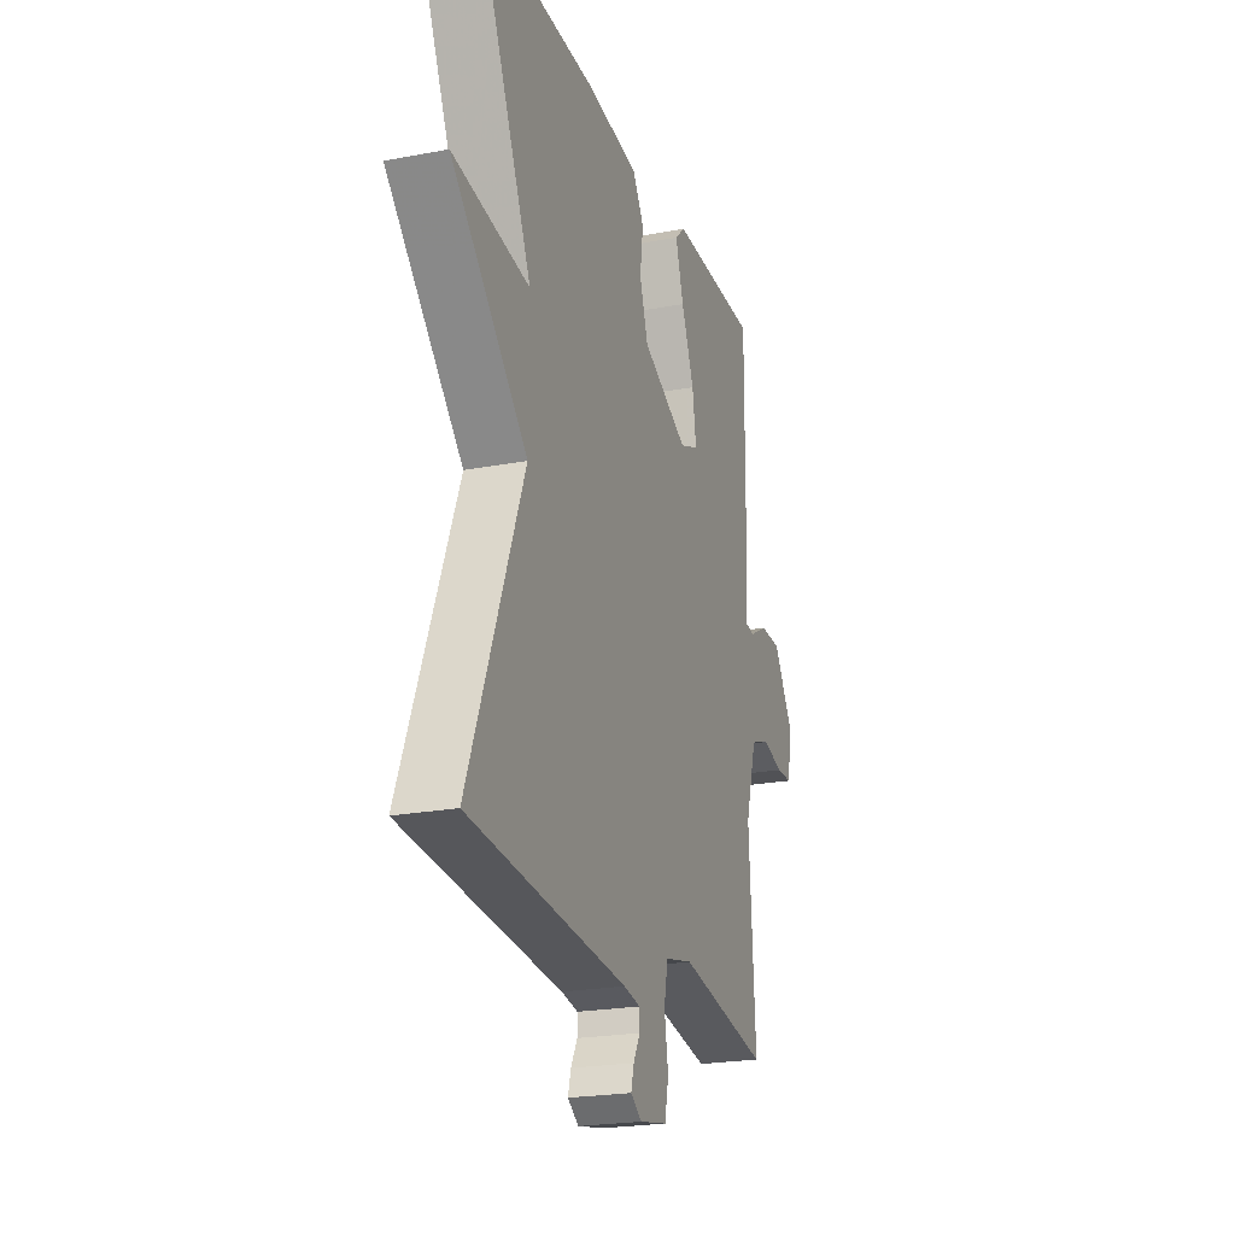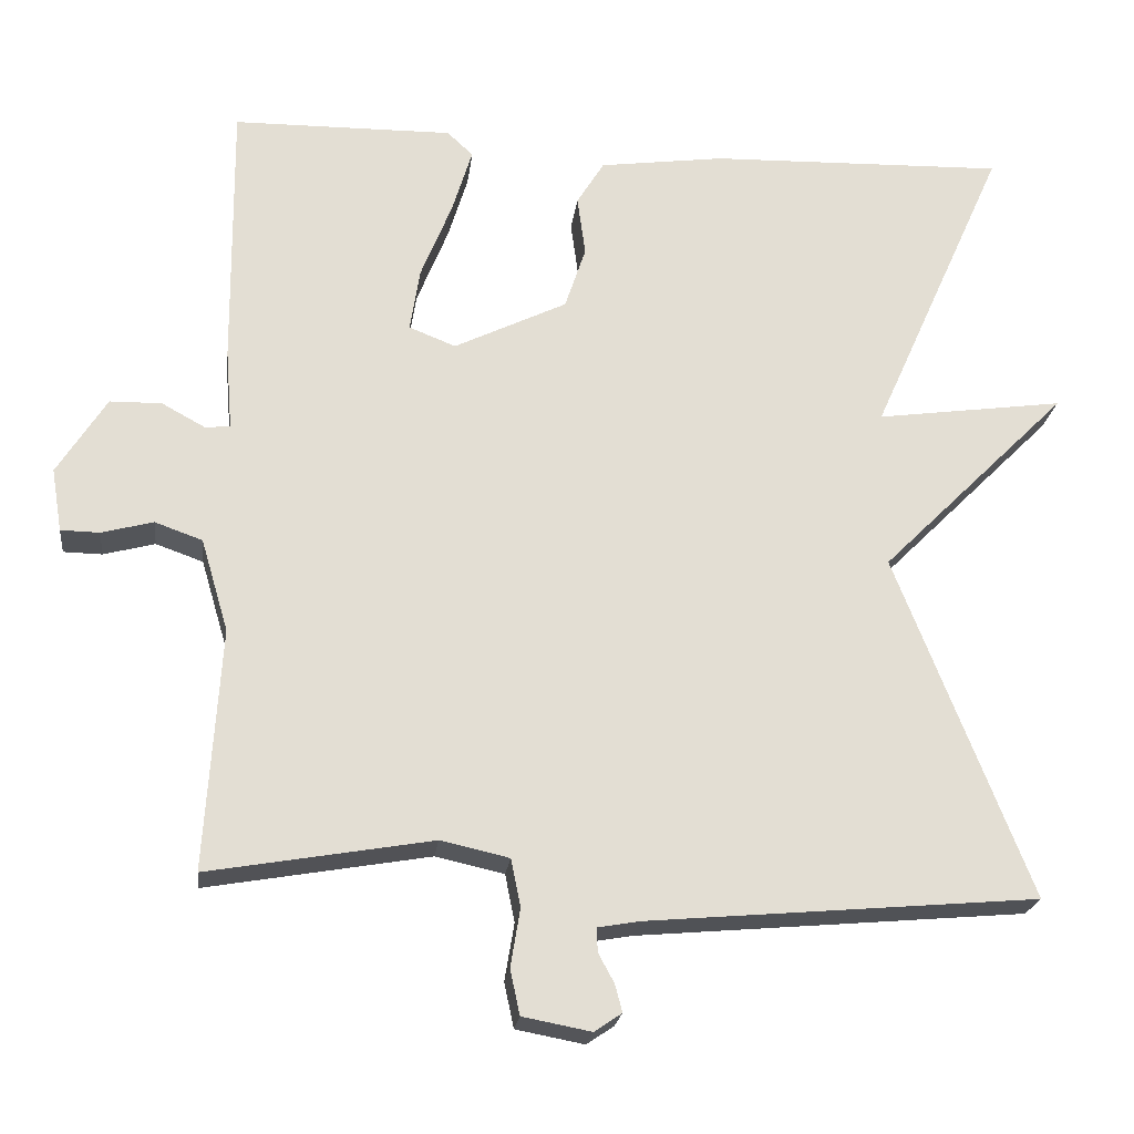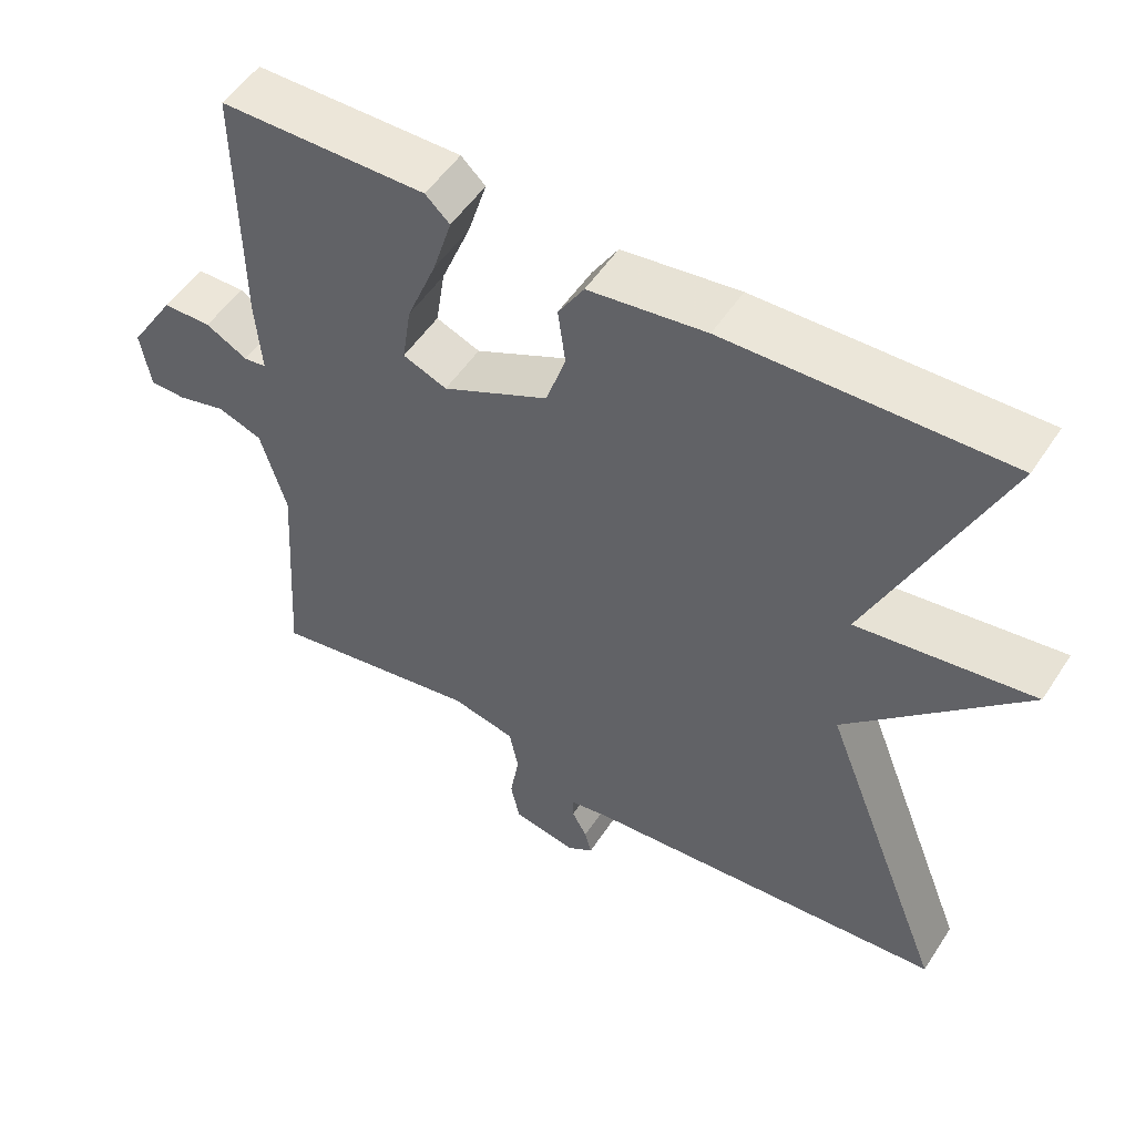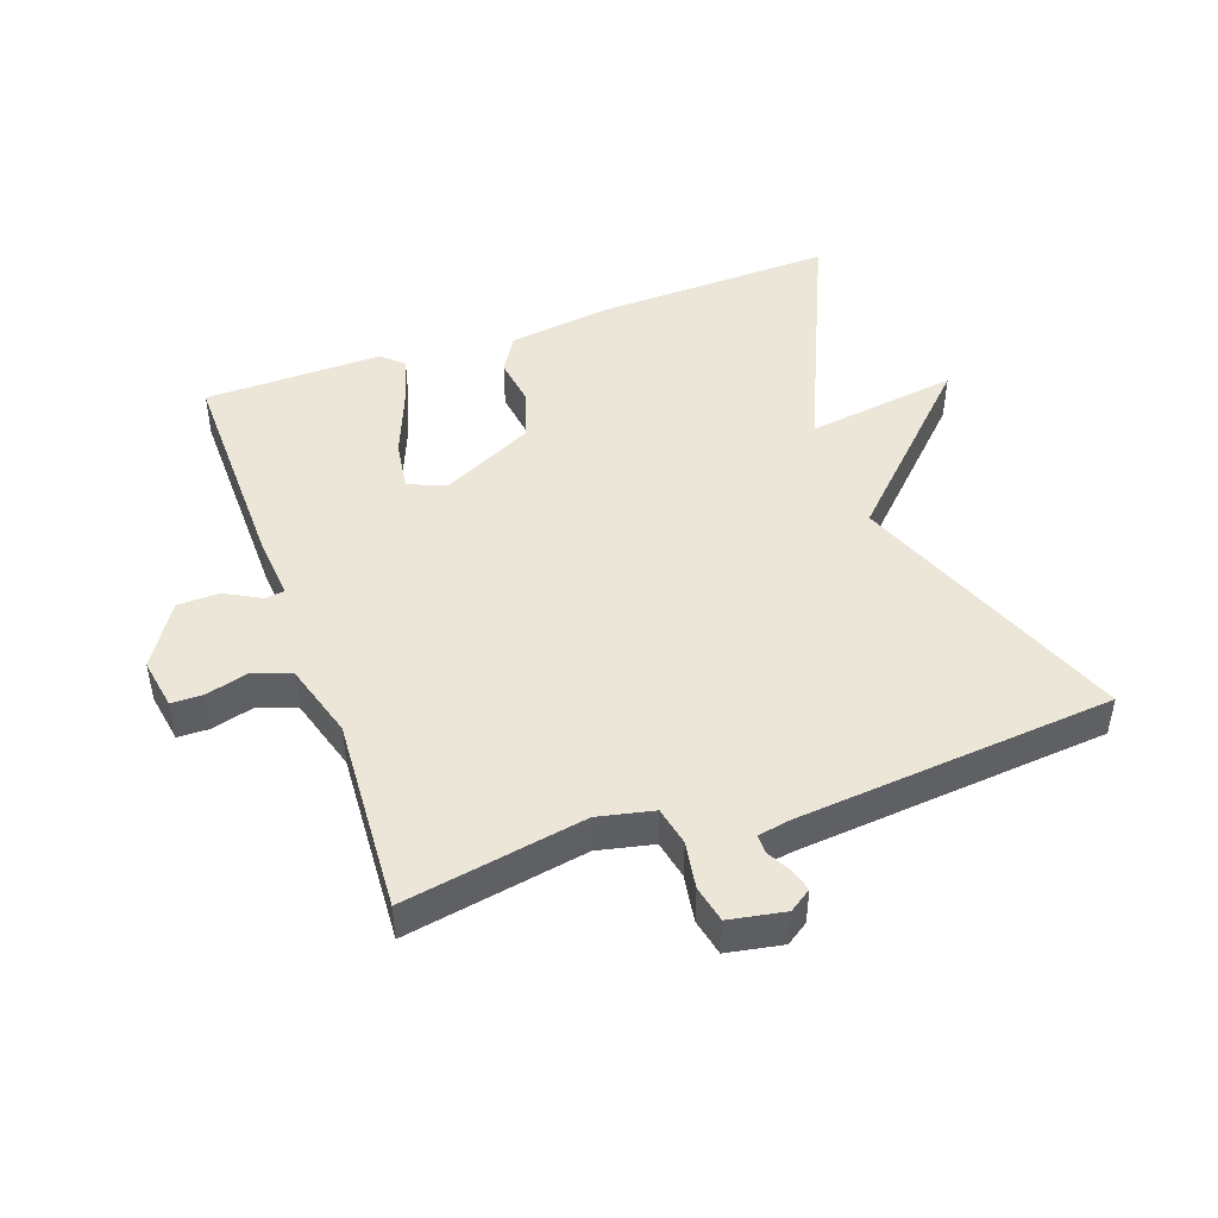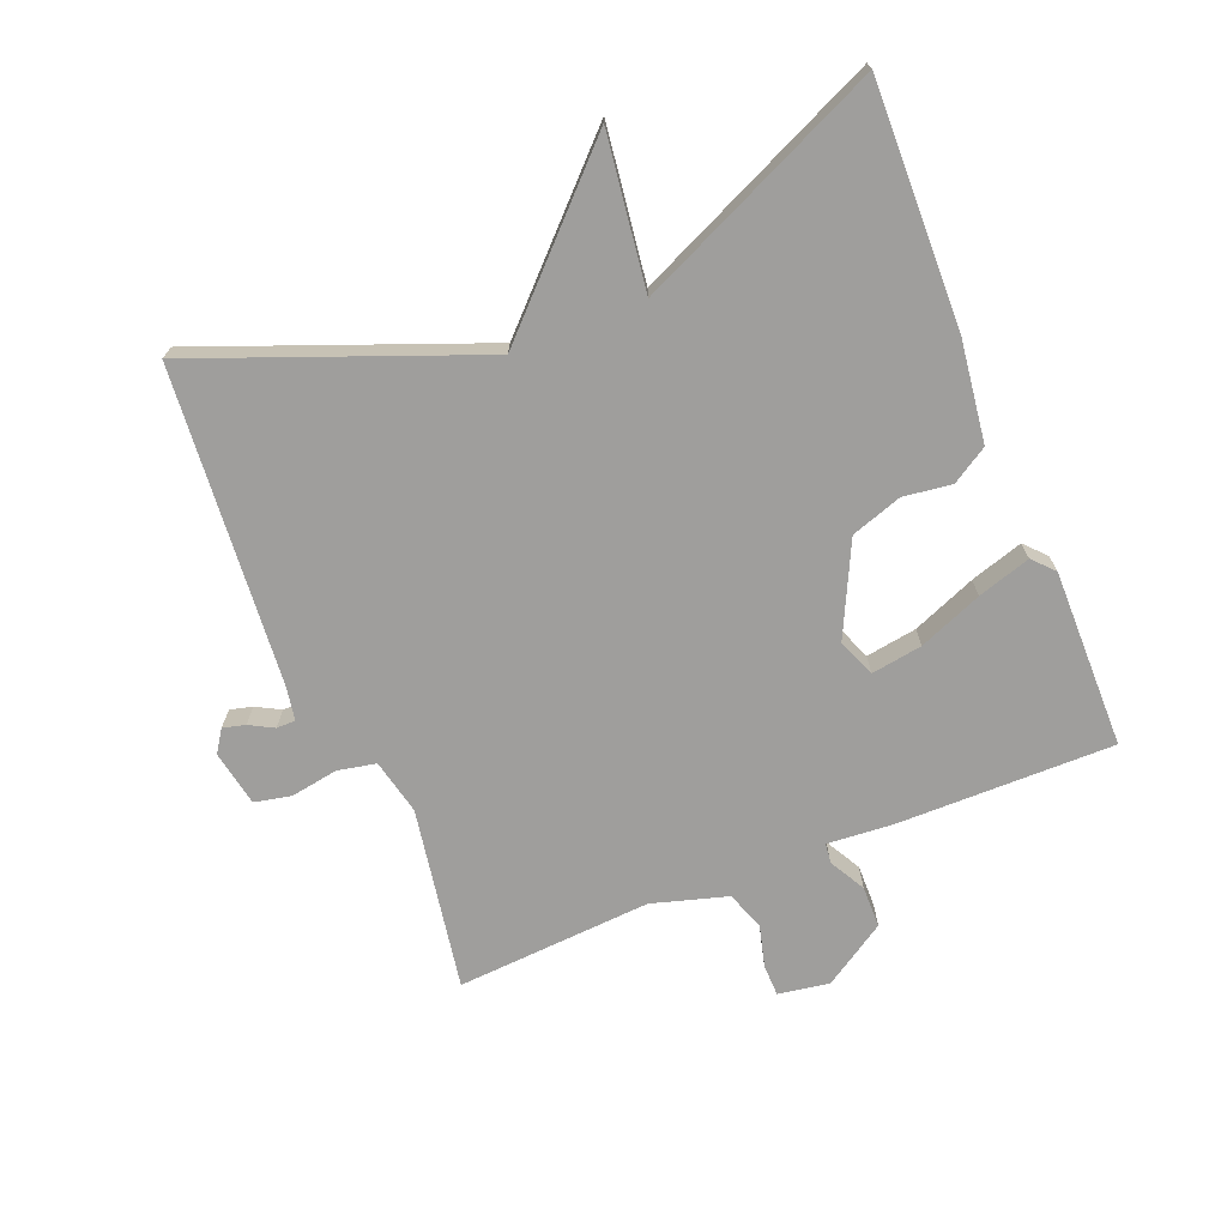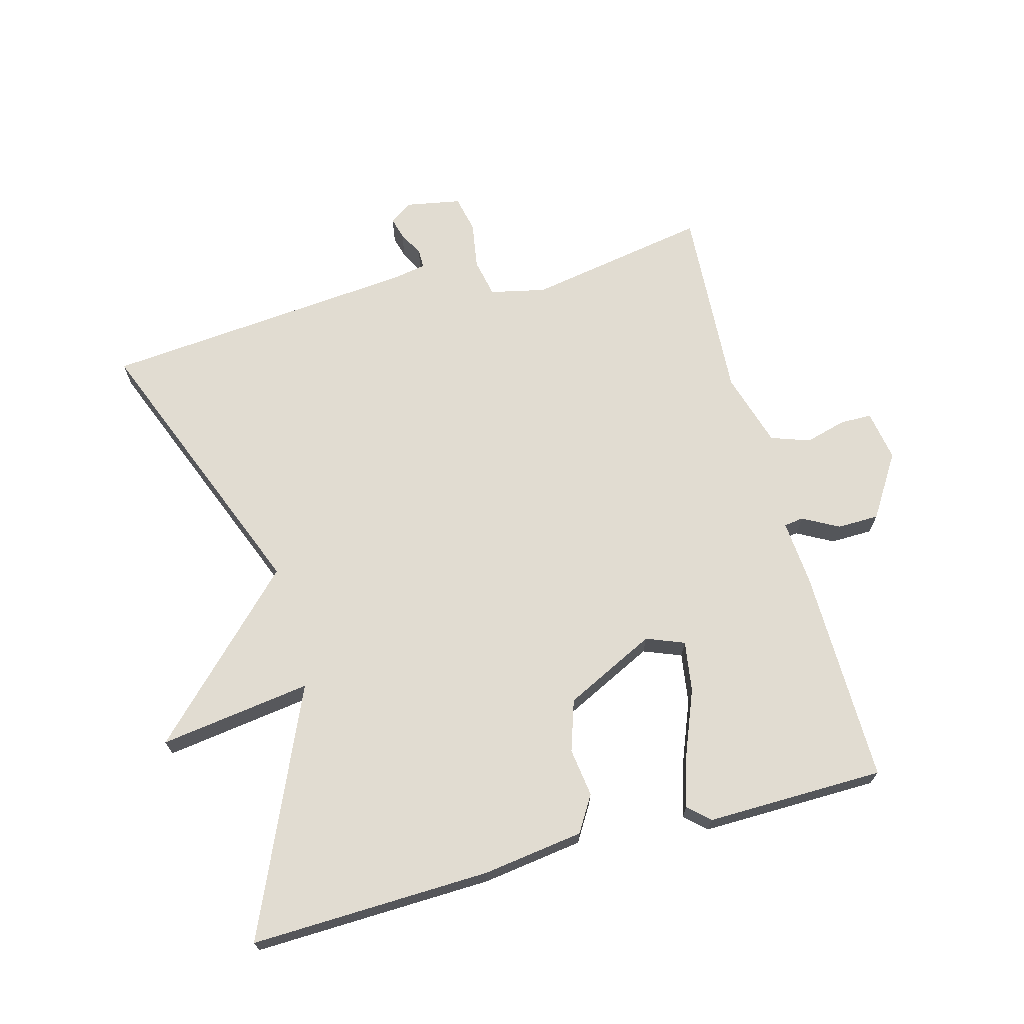
<metadata>
{"format":"obj","ext":"obj","renderer":"f3d","projection":"perspective","resolution":1024,"background":"white","views":[{"elev":-22.4,"azim":-71.8,"up":"+Z"},{"elev":-21.9,"azim":173.2,"up":"+Z"},{"elev":52.4,"azim":-147.6,"up":"+Z"},{"elev":46.6,"azim":160.2,"up":"+Y"},{"elev":-70.9,"azim":-67.9,"up":"+Y"},{"elev":69.1,"azim":-15.3,"up":"+Y"}]}
</metadata>
<code>
v 0.5 0.07 0.5
v 0.497 0.07 0.167
v 0.489 0.07 0.068
v 0.519 0.07 0.064
v 0.574 0.07 0.094
v 0.638 0.07 0.093
v 0.699 0.07 -0.003
v 0.686 0.07 -0.081
v 0.638 0.07 -0.082
v 0.574 0.07 -0.065
v 0.515 0.07 -0.086
v 0.481 0.07 -0.201
v 0.5 0.07 -0.5
v 0.222 0.07 -0.452
v 0.137 0.07 -0.471
v 0.125 0.07 -0.53
v 0.137 0.07 -0.602
v 0.125 0.07 -0.658
v 0.04 0.07 -0.674
v 0.006 0.07 -0.651
v 0.015 0.07 -0.617
v 0.035 0.07 -0.58
v 0.035 0.07 -0.551
v -0.016 0.07 -0.542
v -0.5 0.07 -0.5
v -0.333 0.07 -0.074
v -0.566 0.07 0.158
v -0.333 0.07 0.126
v -0.5 0.07 0.5
v -0.132 0.07 0.49
v 0.023 0.07 0.469
v 0.057 0.07 0.414
v 0.047 0.07 0.34
v 0.073 0.07 0.262
v 0.213 0.07 0.194
v 0.271 0.07 0.217
v 0.259 0.07 0.295
v 0.22 0.07 0.392
v 0.195 0.07 0.473
v 0.227 0.07 0.503
v 0.5 0 0.5
v 0.497 0 0.167
v 0.489 0 0.068
v 0.519 0 0.064
v 0.574 0 0.094
v 0.638 0 0.093
v 0.699 0 -0.003
v 0.686 0 -0.081
v 0.638 0 -0.082
v 0.574 0 -0.065
v 0.515 0 -0.086
v 0.481 0 -0.201
v 0.5 0 -0.5
v 0.222 0 -0.452
v 0.137 0 -0.471
v 0.125 0 -0.53
v 0.137 0 -0.602
v 0.125 0 -0.658
v 0.04 0 -0.674
v 0.006 0 -0.651
v 0.015 0 -0.617
v 0.035 0 -0.58
v 0.035 0 -0.551
v -0.016 0 -0.542
v -0.5 0 -0.5
v -0.333 0 -0.074
v -0.566 0 0.158
v -0.333 0 0.126
v -0.5 0 0.5
v -0.132 0 0.49
v 0.023 0 0.469
v 0.057 0 0.414
v 0.047 0 0.34
v 0.073 0 0.262
v 0.213 0 0.194
v 0.271 0 0.217
v 0.259 0 0.295
v 0.22 0 0.392
v 0.195 0 0.473
v 0.227 0 0.503
f 1 2 3
f 40 1 3
f 39 40 3
f 38 39 3
f 37 38 3
f 36 37 3
f 35 36 3
f 31 32 33
f 30 31 33
f 29 30 33
f 28 29 33
f 28 33 34
f 26 27 28
f 26 28 34 35
f 26 35 3
f 25 26 3
f 24 25 3
f 20 21 22
f 19 20 22
f 18 19 22
f 17 18 22
f 16 17 22
f 15 16 22 23
f 12 13 14
f 11 12 14 15
f 8 9 10
f 7 8 10
f 6 7 10
f 5 6 10
f 4 5 10
f 4 10 11
f 15 23 24
f 11 15 24
f 4 11 24
f 3 4 24
f 43 42 41
f 43 41 80
f 43 80 79
f 43 79 78
f 43 78 77
f 43 77 76
f 43 76 75
f 73 72 71
f 73 71 70
f 73 70 69
f 73 69 68
f 74 73 68
f 68 67 66
f 75 74 68 66
f 43 75 66
f 43 66 65
f 43 65 64
f 62 61 60
f 62 60 59
f 62 59 58
f 62 58 57
f 62 57 56
f 63 62 56 55
f 54 53 52
f 55 54 52 51
f 50 49 48
f 50 48 47
f 50 47 46
f 50 46 45
f 50 45 44
f 51 50 44
f 64 63 55
f 64 55 51
f 64 51 44
f 64 44 43
f 1 41 42 2
f 2 42 43 3
f 3 43 44 4
f 4 44 45 5
f 5 45 46 6
f 6 46 47 7
f 7 47 48 8
f 8 48 49 9
f 9 49 50 10
f 10 50 51 11
f 11 51 52 12
f 12 52 53 13
f 13 53 54 14
f 14 54 55 15
f 15 55 56 16
f 16 56 57 17
f 17 57 58 18
f 18 58 59 19
f 19 59 60 20
f 20 60 61 21
f 21 61 62 22
f 22 62 63 23
f 23 63 64 24
f 24 64 65 25
f 25 65 66 26
f 26 66 67 27
f 27 67 68 28
f 28 68 69 29
f 29 69 70 30
f 30 70 71 31
f 31 71 72 32
f 32 72 73 33
f 33 73 74 34
f 34 74 75 35
f 35 75 76 36
f 36 76 77 37
f 37 77 78 38
f 38 78 79 39
f 39 79 80 40
f 40 80 41 1

</code>
